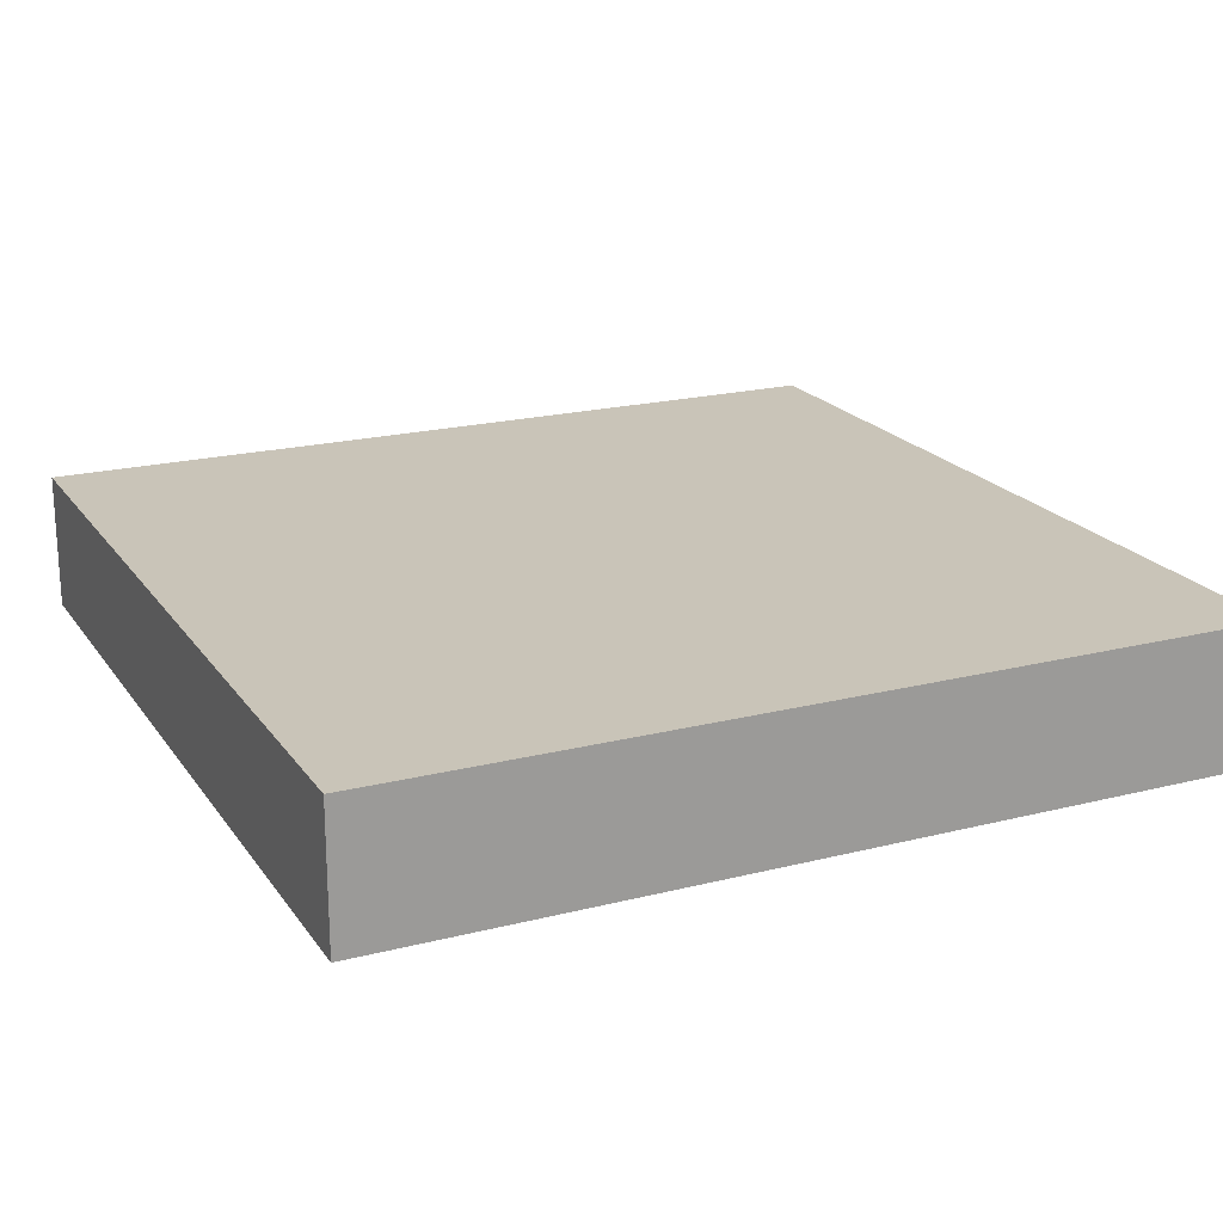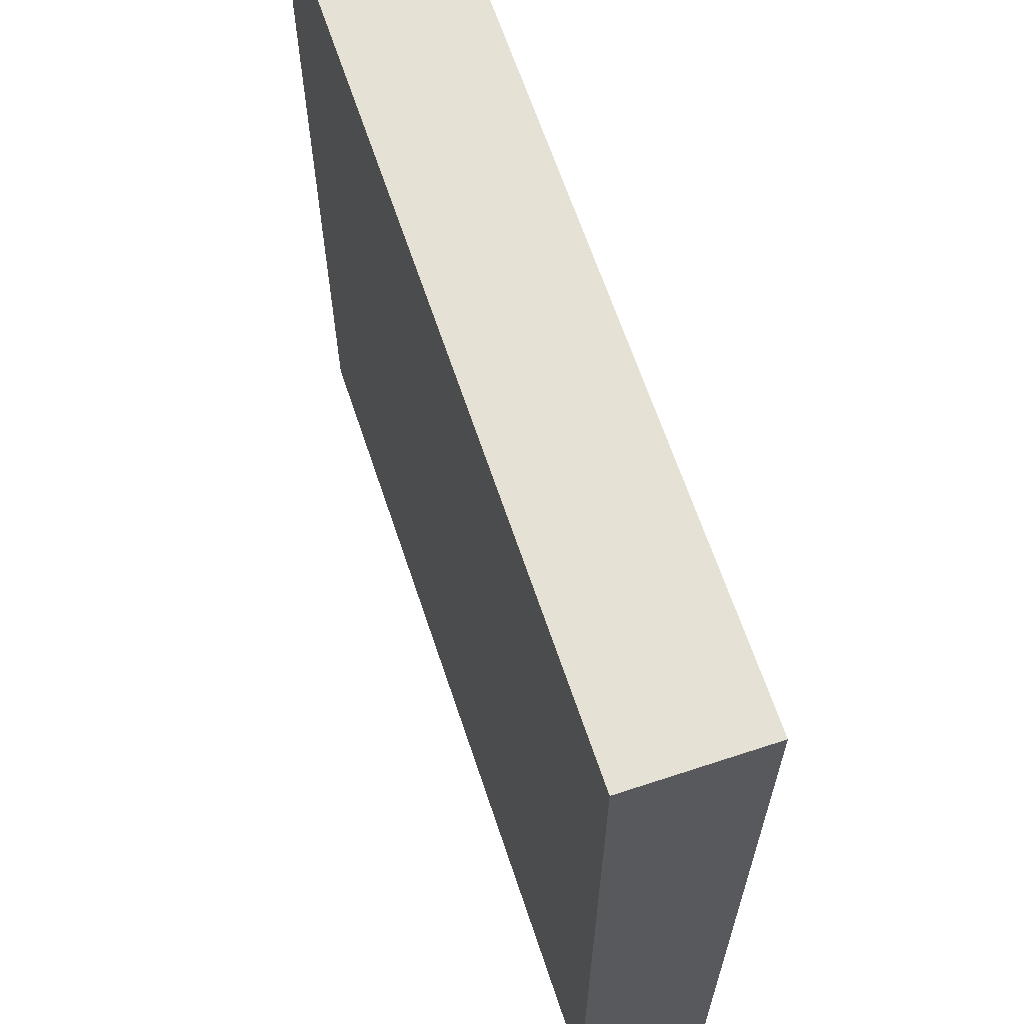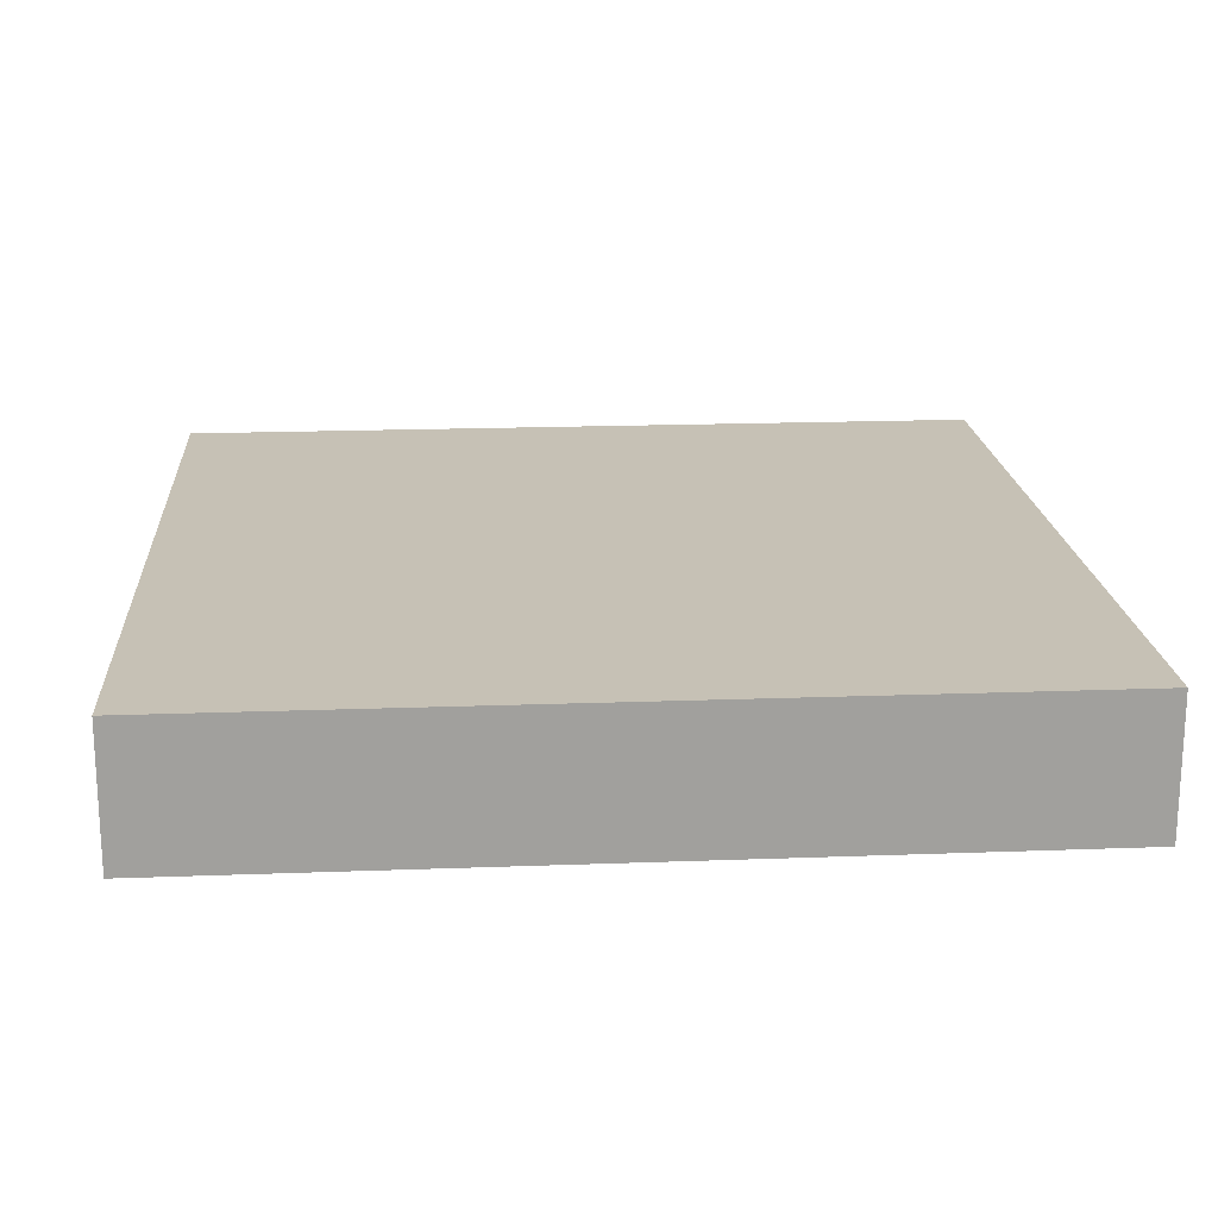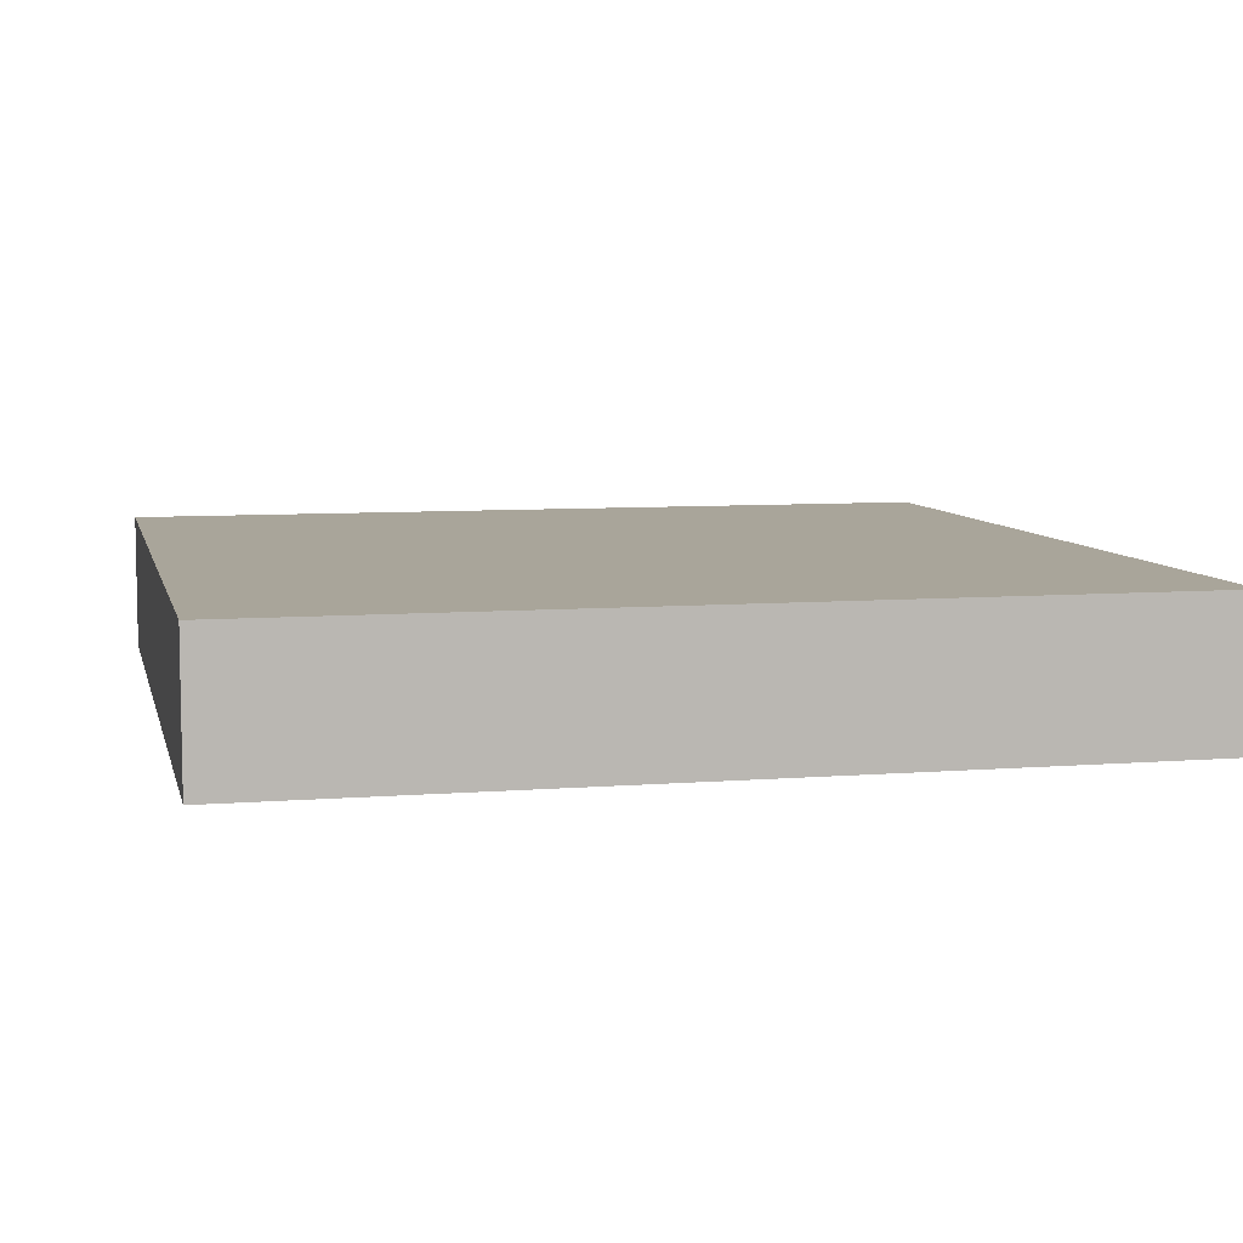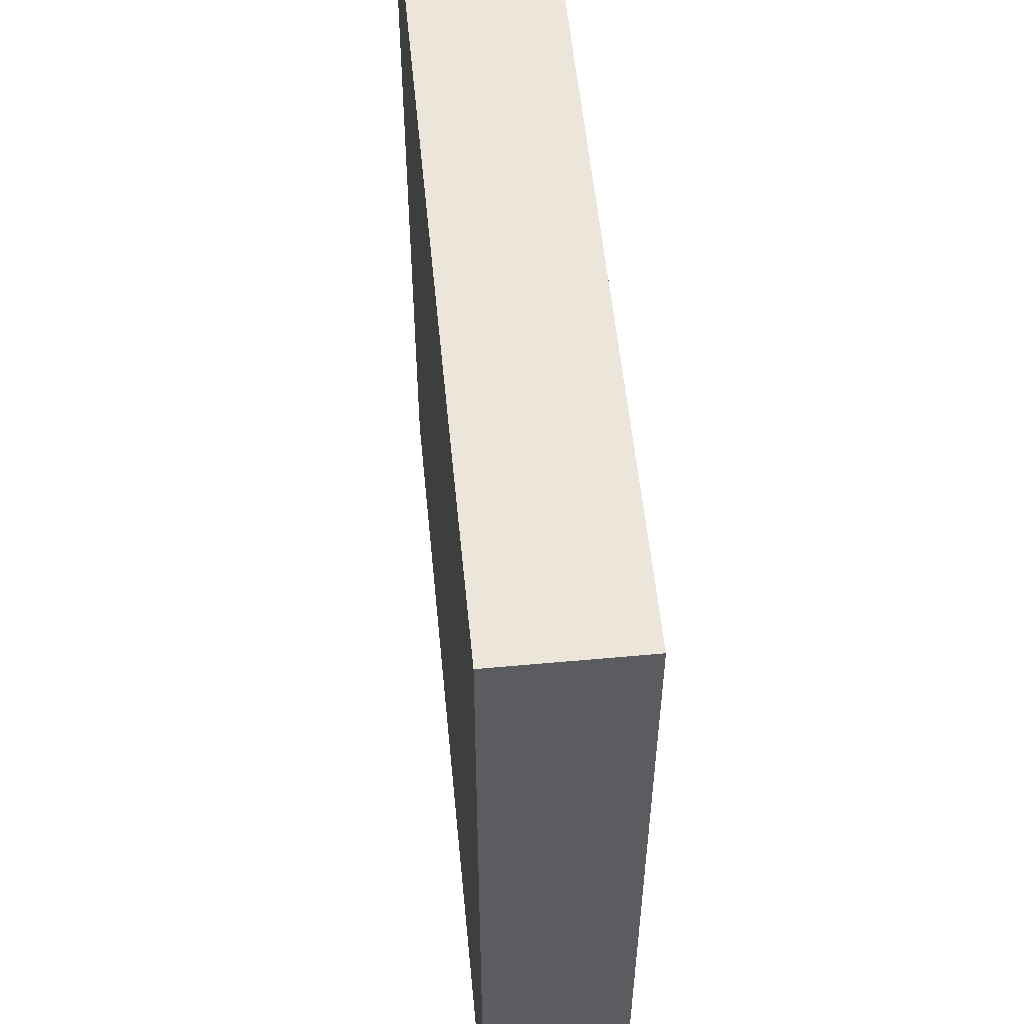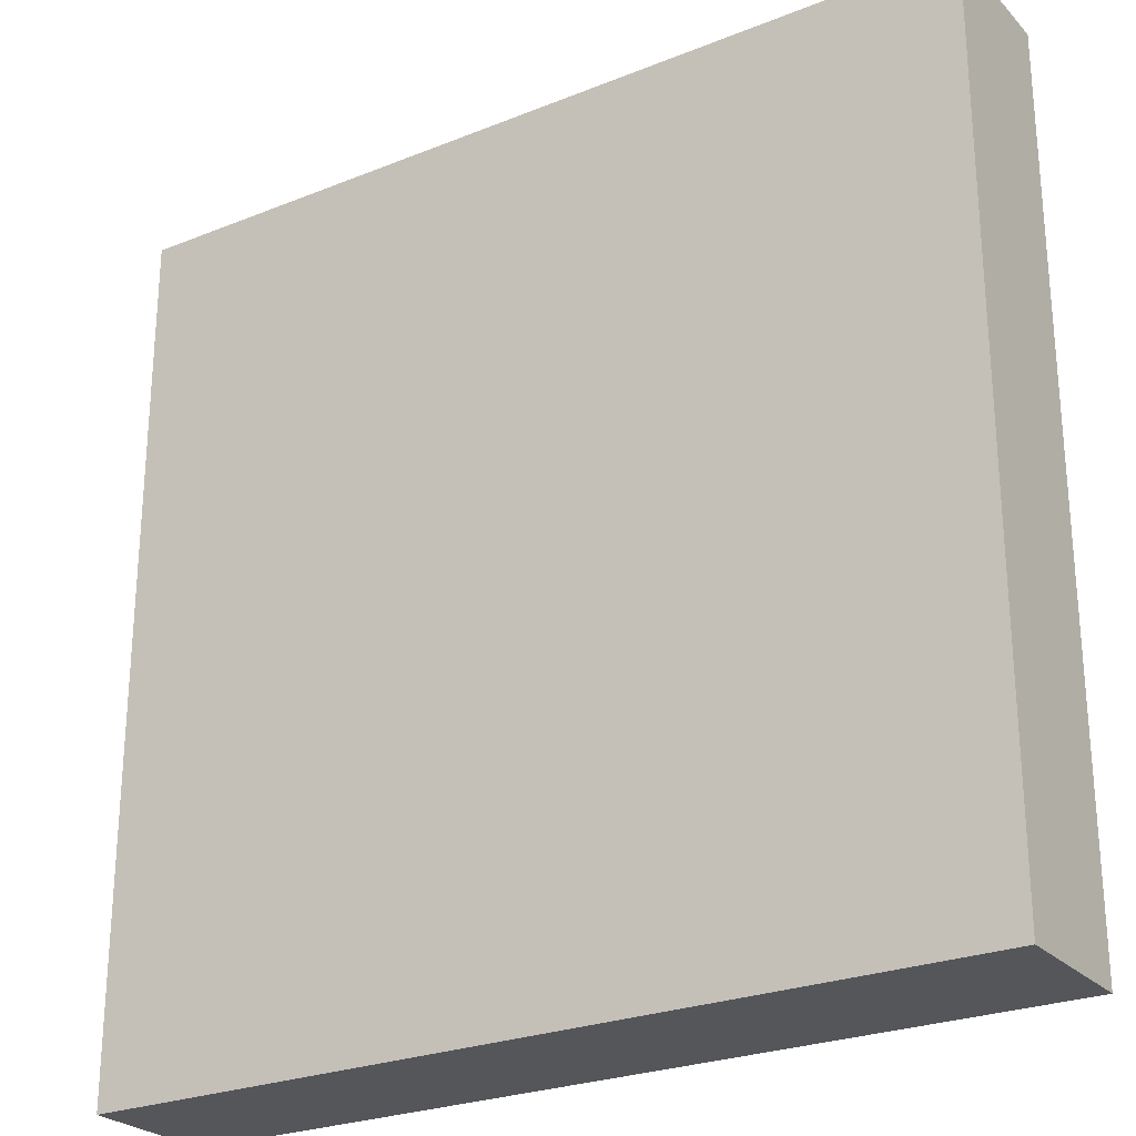
<metadata>
{"format":"obj","ext":"obj","renderer":"f3d","projection":"perspective","resolution":1024,"background":"white","views":[{"elev":20.2,"azim":-24.9,"up":"+Y"},{"elev":64.7,"azim":71.6,"up":"+Z"},{"elev":18.7,"azim":85.9,"up":"+Y"},{"elev":7.5,"azim":77.1,"up":"+Y"},{"elev":55.2,"azim":84.5,"up":"+Z"},{"elev":-25.7,"azim":32.7,"up":"+Z"}]}
</metadata>
<code>
o
v -5 -5 5
v -5 -5 -5
v -5 -4.1 5
v -5 -4.1 -5
v -5 -3.4 5
v -5 -3.4 -5
v 5 -5 5
v 5 -5 -5
v 5 -4.1 5
v 5 -4.1 -5
v 5 -3.4 5
v 5 -3.4 -5
v -5 -5 5
v -5 -4.1 5
v -5 -3.4 5
v 5 -5 5
v 5 -4.1 5
v 5 -3.4 5
v -5 -5 -5
v -5 -4.1 -5
v -5 -3.4 -5
v 5 -5 -5
v 5 -4.1 -5
v 5 -3.4 -5
v -5 -5 5
v 5 -5 5
v -5 -5 -5
v 5 -5 -5
v -5 -3.4 5
v 5 -3.4 5
v -5 -3.4 -5
v 5 -3.4 -5
f 3 2 1
f 4 2 3
f 5 4 3
f 6 4 5
f 7 8 9
f 9 8 10
f 9 10 11
f 11 10 12
f 16 14 13
f 17 15 14
f 17 14 16
f 18 15 17
f 19 20 22
f 20 21 23
f 22 20 23
f 23 21 24
f 27 26 25
f 28 26 27
f 29 30 31
f 31 30 32

</code>
